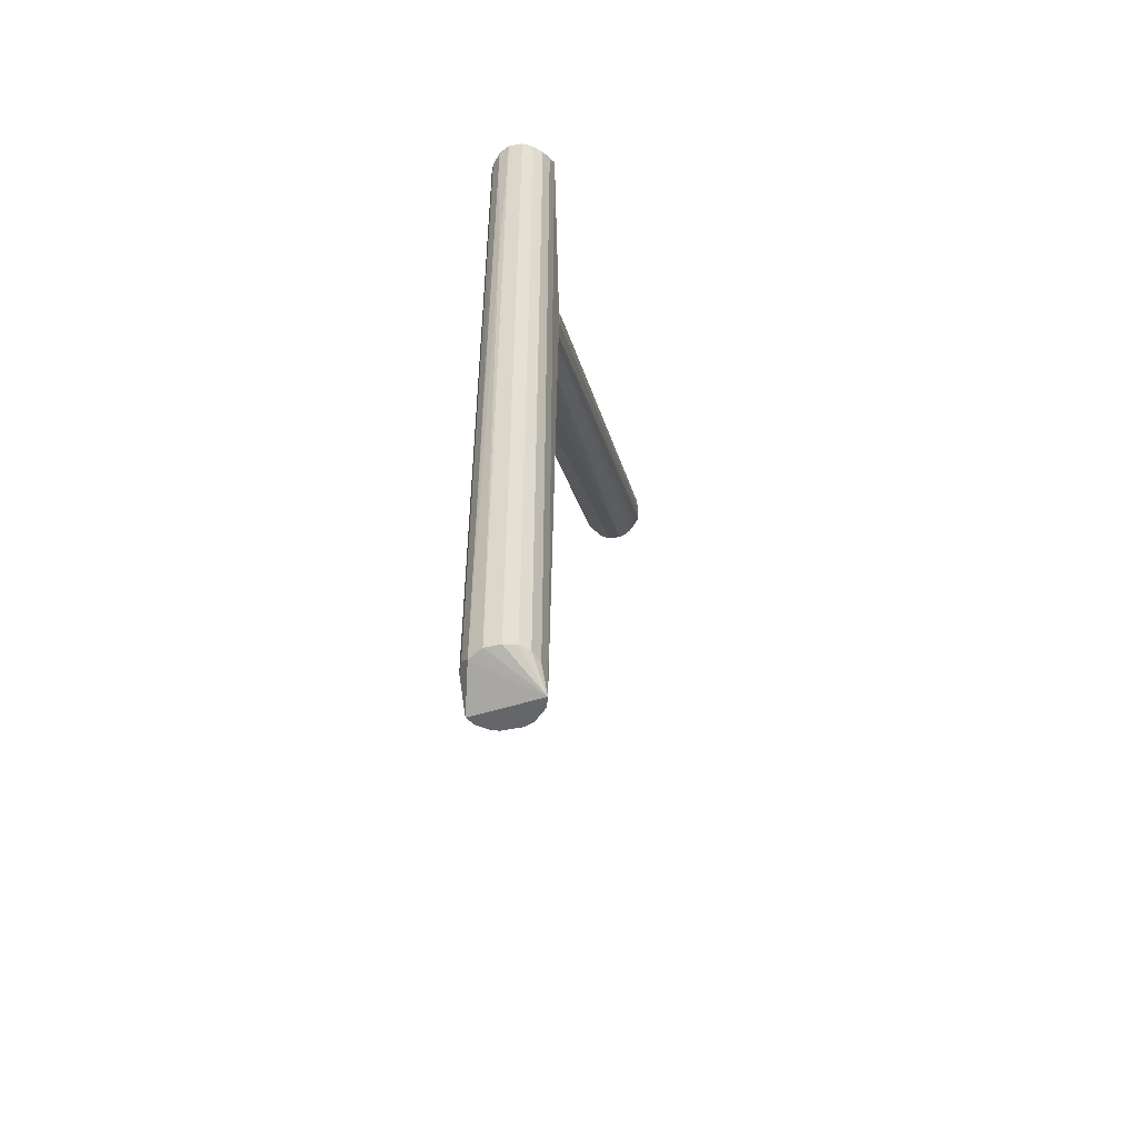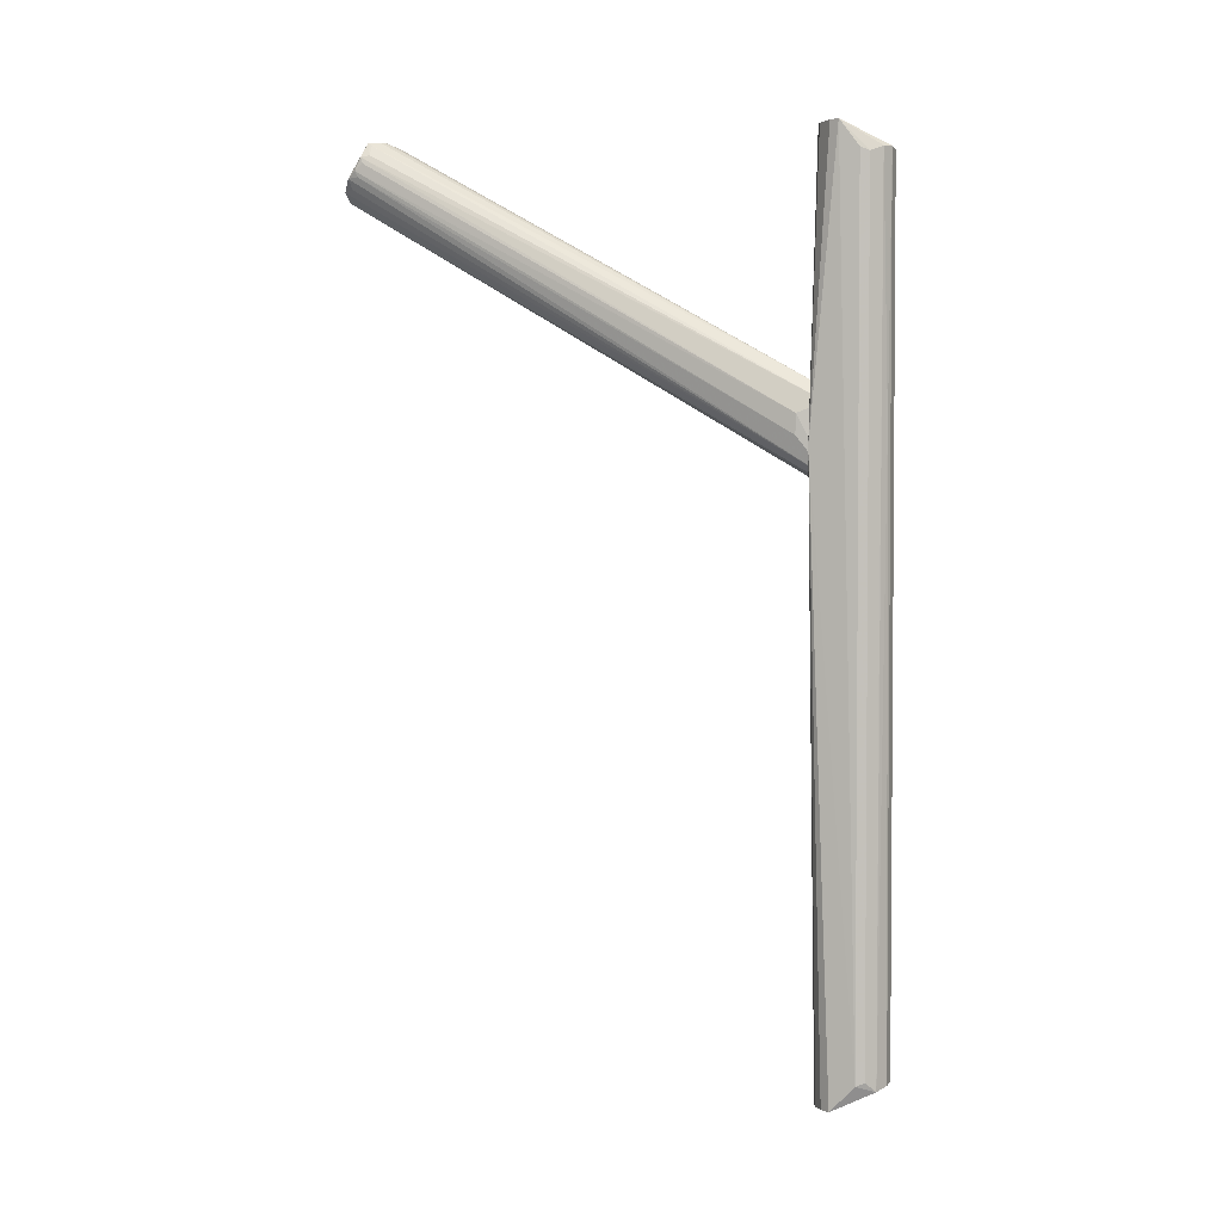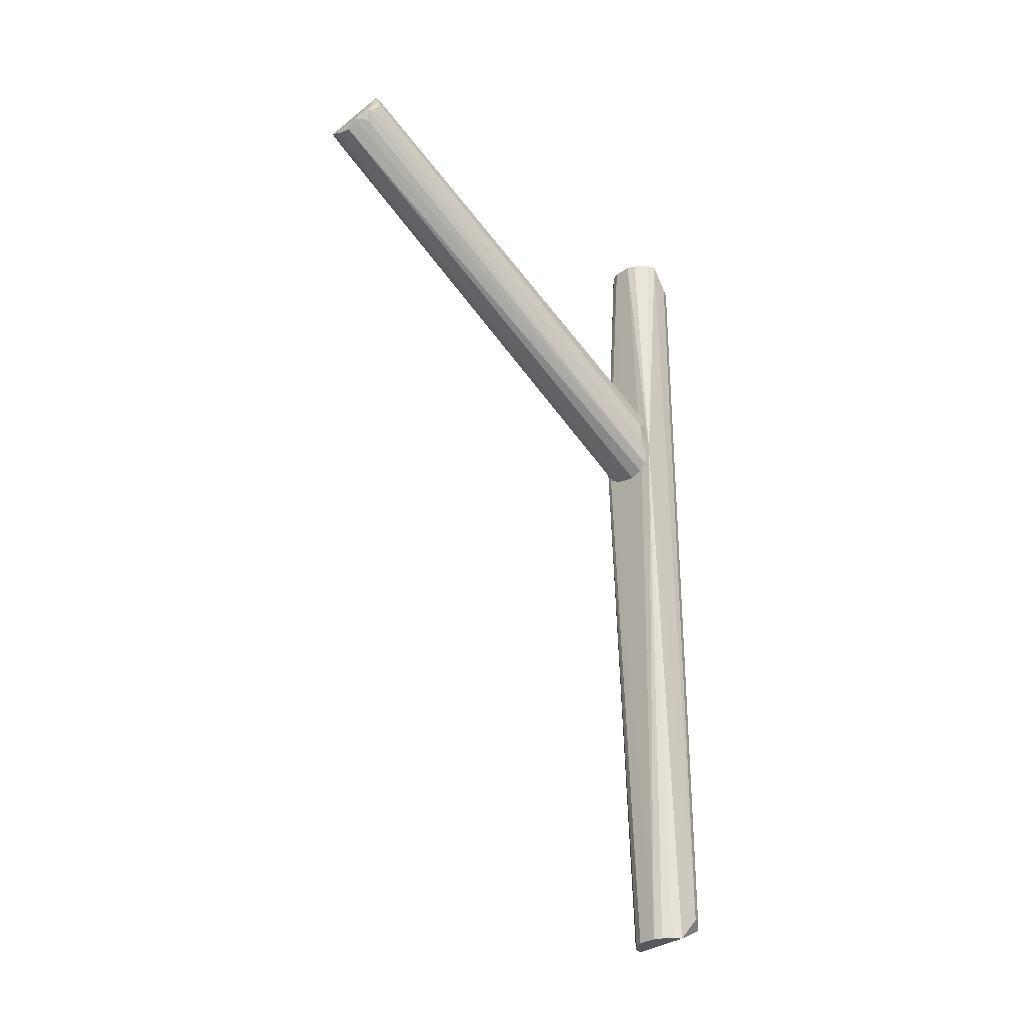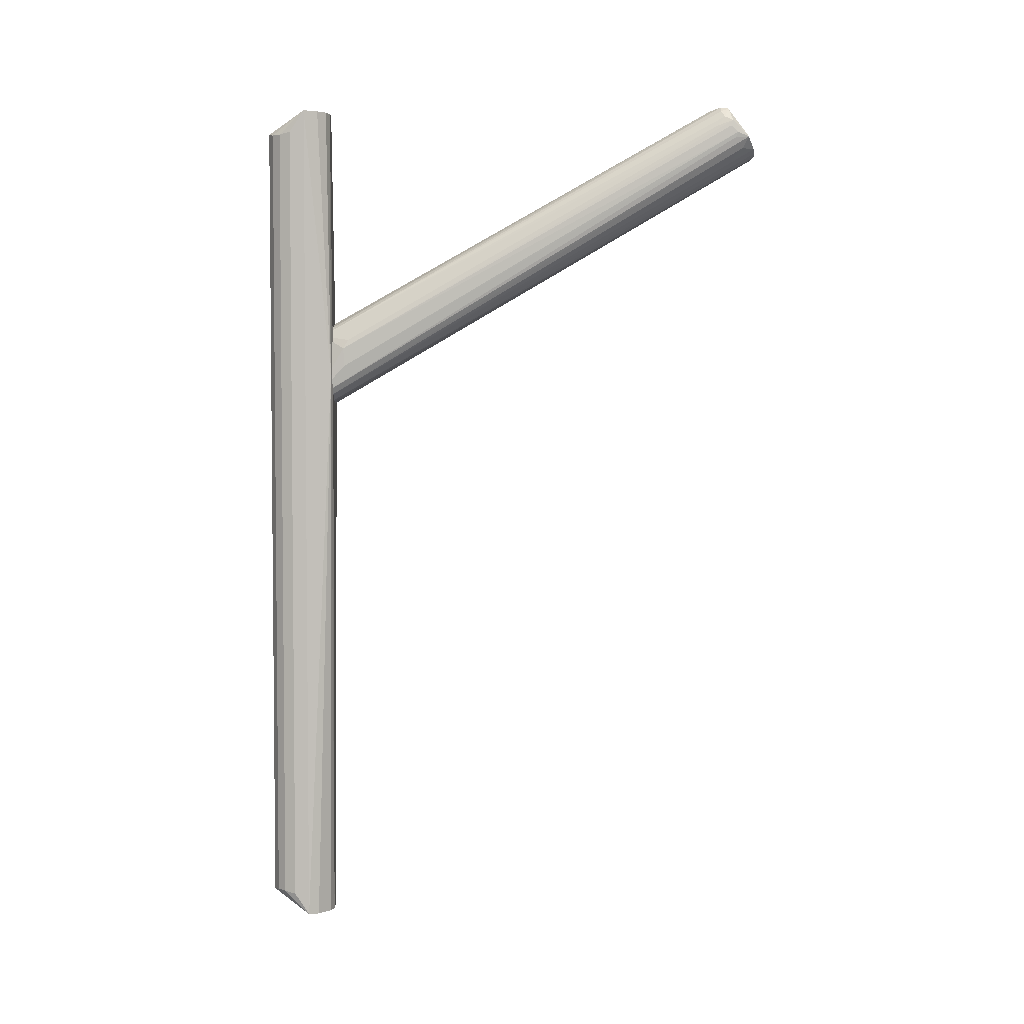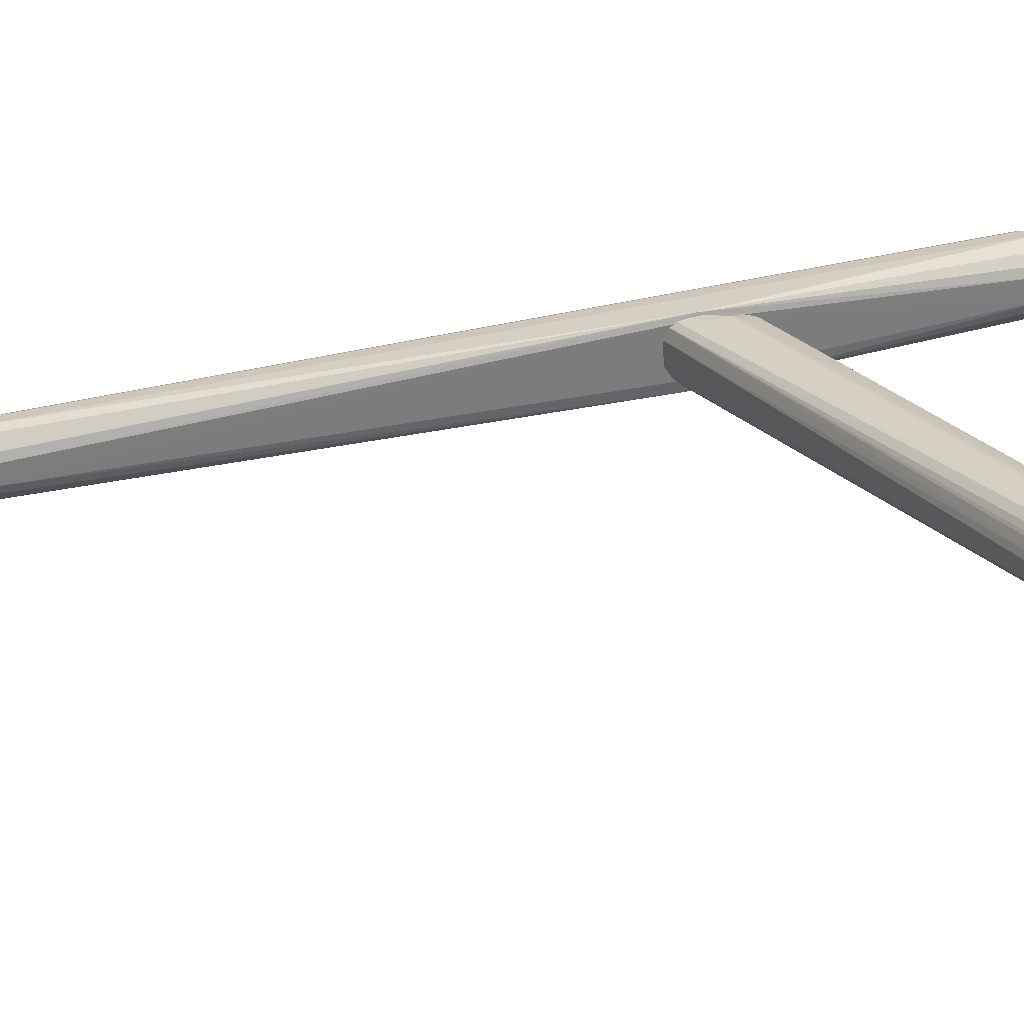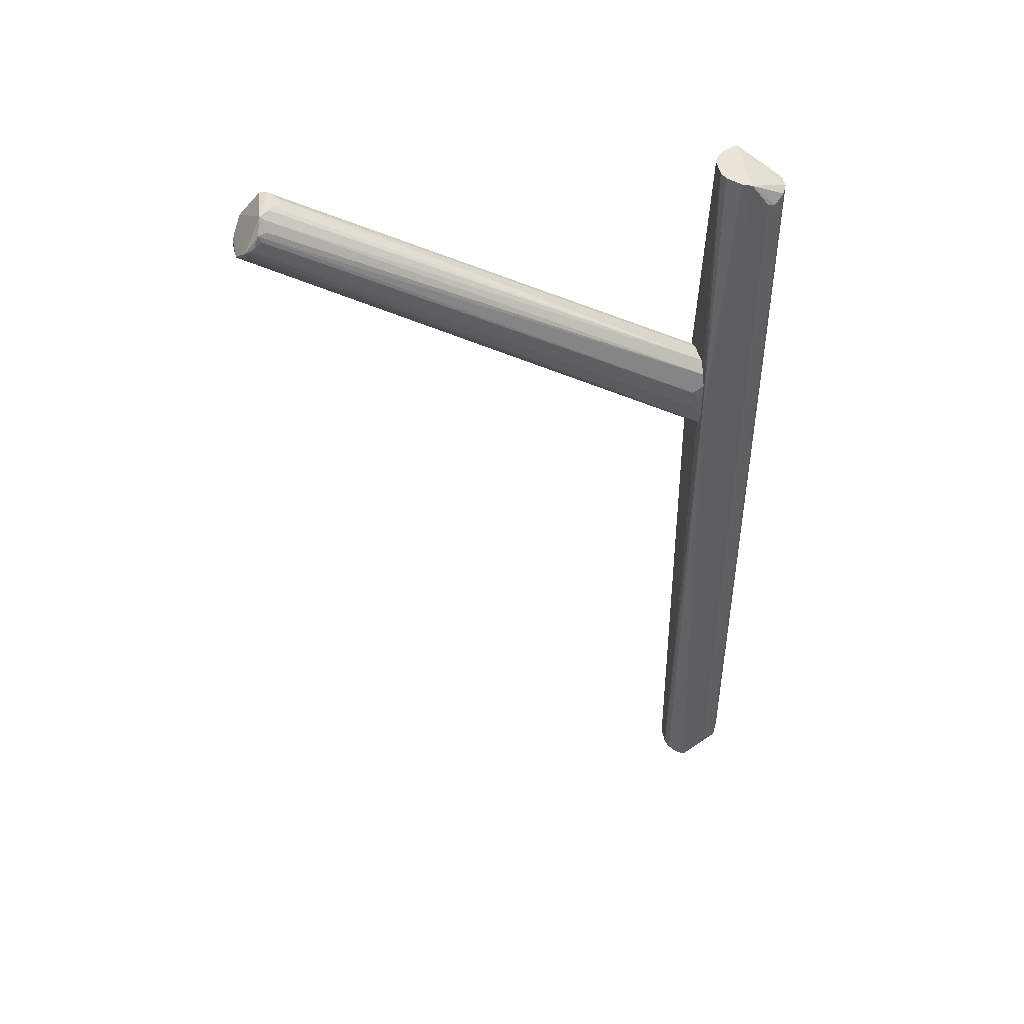
<metadata>
{"format":"obj","ext":"obj","renderer":"f3d","projection":"perspective","resolution":1024,"background":"white","views":[{"elev":-51.7,"azim":-167.4,"up":"+Z"},{"elev":2.6,"azim":109.7,"up":"+Z"},{"elev":-29.3,"azim":46.0,"up":"+Z"},{"elev":3.5,"azim":-91.0,"up":"+Z"},{"elev":-59.2,"azim":-78.6,"up":"+Y"},{"elev":45.3,"azim":81.2,"up":"+Z"}]}
</metadata>
<code>
o hull_0
v -0.005248 -0.008649 0.2501
v -0.005248 -0.008649 -0.000224
v -0.008727 -0.005172 -0.000224
v -0.005422 0.007761 0.006854
v -0.005422 0.007761 0.243
v 0.009101 0.002605 0.243
v 0.009101 0.002605 0.006914
v 0.009654 -0.002688 0.2501
v 0.009654 -0.01014 0.1691
v -0.00972 -0.01014 0.1696
v -0.00972 -0.002192 0.2501
v -0.00972 -0.002192 -0.000224
v 0.003518 0.008793 0.1742
v 0.005182 -0.008649 0.2501
v 0.005182 -0.008649 -0.000224
v 0.008098 0.004903 0.007872
v 0.008098 0.004903 0.242
v -0.007733 -0.006166 0.2501
v -0.002764 -0.009641 0.2501
v -0.002764 -0.009641 -0.000224
v 0.005377 0.007792 0.2435
v 0.00209 0.009234 0.2439
v 0.00209 0.009234 0.006004
v 0.005907 0.007398 0.1036
v 0.005907 0.007398 0.005194
v -0.00922 0.002149 0.006234
v -0.00922 0.002149 0.2436
v 0.006432 -0.01055 0.1647
v 0.007666 -0.006662 -0.000224
v -0.007765 0.005416 0.243
v -0.007765 0.005416 0.006877
v 0.00866 -0.005172 0.2501
v -0.008131 -0.01065 0.1672
v 0.002698 -0.009641 0.2501
v 0.002698 -0.009641 -0.000224
v 0.009157 -0.004178 -0.000224
v -0.002153 0.00922 0.2437
v -0.002153 0.00922 0.006182
f 17 25 24
f 20 12 36
f 13 23 22
f 1 34 8
f 23 12 38
f 22 23 38
f 20 36 35
f 27 12 11
f 12 10 11
f 1 8 11
f 8 22 11
f 13 22 21
f 22 8 21
f 9 36 7
f 16 6 7
f 8 9 7
f 6 8 7
f 12 20 3
f 10 12 3
f 23 13 25
f 12 23 25
f 36 12 25
f 13 21 25
f 7 36 25
f 16 7 25
f 38 5 37
f 22 38 37
f 5 11 37
f 11 22 37
f 10 20 33
f 20 35 33
f 33 35 28
f 9 34 28
f 35 9 28
f 34 33 28
f 36 9 29
f 35 36 29
f 12 27 26
f 27 31 26
f 31 12 26
f 12 31 4
f 31 5 4
f 38 12 4
f 5 38 4
f 31 27 30
f 5 31 30
f 27 11 30
f 11 5 30
f 6 16 17
f 8 6 17
f 21 8 17
f 16 25 17
f 20 10 2
f 3 20 2
f 10 3 2
f 34 9 14
f 8 34 14
f 1 10 19
f 34 1 19
f 10 33 19
f 33 34 19
f 9 8 32
f 14 9 32
f 8 14 32
f 9 35 15
f 29 9 15
f 35 29 15
f 10 1 18
f 11 10 18
f 1 11 18
f 25 21 24
f 21 17 24
o hull_1
v -0.005248 -0.1413 0.2392
v -0.008727 -0.1393 0.2427
v 0.009298 -0.1341 0.2462
v -0.007406 -0.1376 0.2393
v -0.0079 -0.132 0.2489
v -0.007393 -0.005914 0.1605
v -0.005985 -0.131 0.2507
v -0.003261 -0.1418 0.2382
v -0.008637 -0.1297 0.246
v -0.003842 -0.008652 0.183
v 0.005182 -0.1413 0.2392
v 0.004071 -0.1313 0.2523
v -0.009241 -0.1352 0.2424
v -0.009136 -0.01411 0.1719
v -0.008629 -0.01534 0.18
v -0.009164 -0.01392 0.1775
v 0.007814 -0.005343 0.1608
v -0.005201 -0.1333 0.2517
v 0.00924 -0.1356 0.2426
v 0.007064 -0.006302 0.1801
v -0.006038 -0.007296 0.1813
v -0.006084 -0.134 0.2357
v -0.008411 -0.004344 0.1614
v 0.002597 -0.1303 0.2524
v 0.006176 -0.1338 0.2521
v 0.008992 -0.1347 0.2479
v 0.009417 -0.1363 0.2442
v -0.002853 -0.009029 0.1602
v 0.008301 -0.1324 0.2484
v -0.009002 -0.1344 0.2476
v 0.006527 -0.1326 0.2511
v -0.009304 -0.1337 0.2459
v -0.00167 -0.1281 0.2514
v 0.00184 -0.00929 0.1597
v 0.002201 -0.1413 0.2367
v 0.005593 -0.007643 0.1602
v -0.004542 -0.00831 0.1602
v -0.009416 -0.1359 0.244
v -0.004127 -0.1311 0.2522
v 0.009139 -0.01364 0.1717
v 0.007388 -0.138 0.2395
v -0.001275 -0.1418 0.2372
v 0.008581 -0.1387 0.2423
v 0.004165 -0.008502 0.1844
v 0.001605 -0.1282 0.2515
v 0.009157 -0.01352 0.1773
f 76 52 51
f 71 83 82
f 44 55 72
f 59 82 58
f 84 55 58
f 55 44 61
f 44 40 61
f 54 59 61
f 58 55 61
f 59 58 61
f 84 58 64
f 44 72 75
f 46 44 75
f 55 84 78
f 84 65 78
f 72 73 80
f 46 75 80
f 71 82 48
f 82 59 48
f 77 71 48
f 59 77 48
f 76 40 68
f 79 55 81
f 65 64 81
f 64 63 81
f 72 55 74
f 73 72 74
f 54 61 52
f 76 54 52
f 63 40 49
f 55 79 49
f 80 73 49
f 46 80 49
f 81 63 49
f 79 81 49
f 74 55 49
f 73 74 49
f 63 82 50
f 77 63 50
f 40 63 56
f 63 77 56
f 43 68 56
f 68 40 56
f 59 43 45
f 77 59 45
f 43 56 45
f 56 77 45
f 63 64 67
f 64 58 67
f 59 54 53
f 54 68 53
f 40 44 42
f 44 60 42
f 55 78 57
f 78 65 57
f 81 55 57
f 65 81 57
f 65 84 41
f 64 65 41
f 84 64 41
f 54 76 70
f 68 54 70
f 76 68 70
f 82 63 69
f 58 82 69
f 63 67 69
f 67 58 69
f 75 72 66
f 72 80 66
f 80 75 66
f 44 46 39
f 60 44 39
f 49 40 39
f 46 49 39
f 40 42 39
f 42 60 39
f 43 59 47
f 68 43 47
f 59 53 47
f 53 68 47
f 83 71 62
f 82 83 62
f 71 77 62
f 50 82 62
f 77 50 62
f 61 40 51
f 40 76 51
f 52 61 51

</code>
